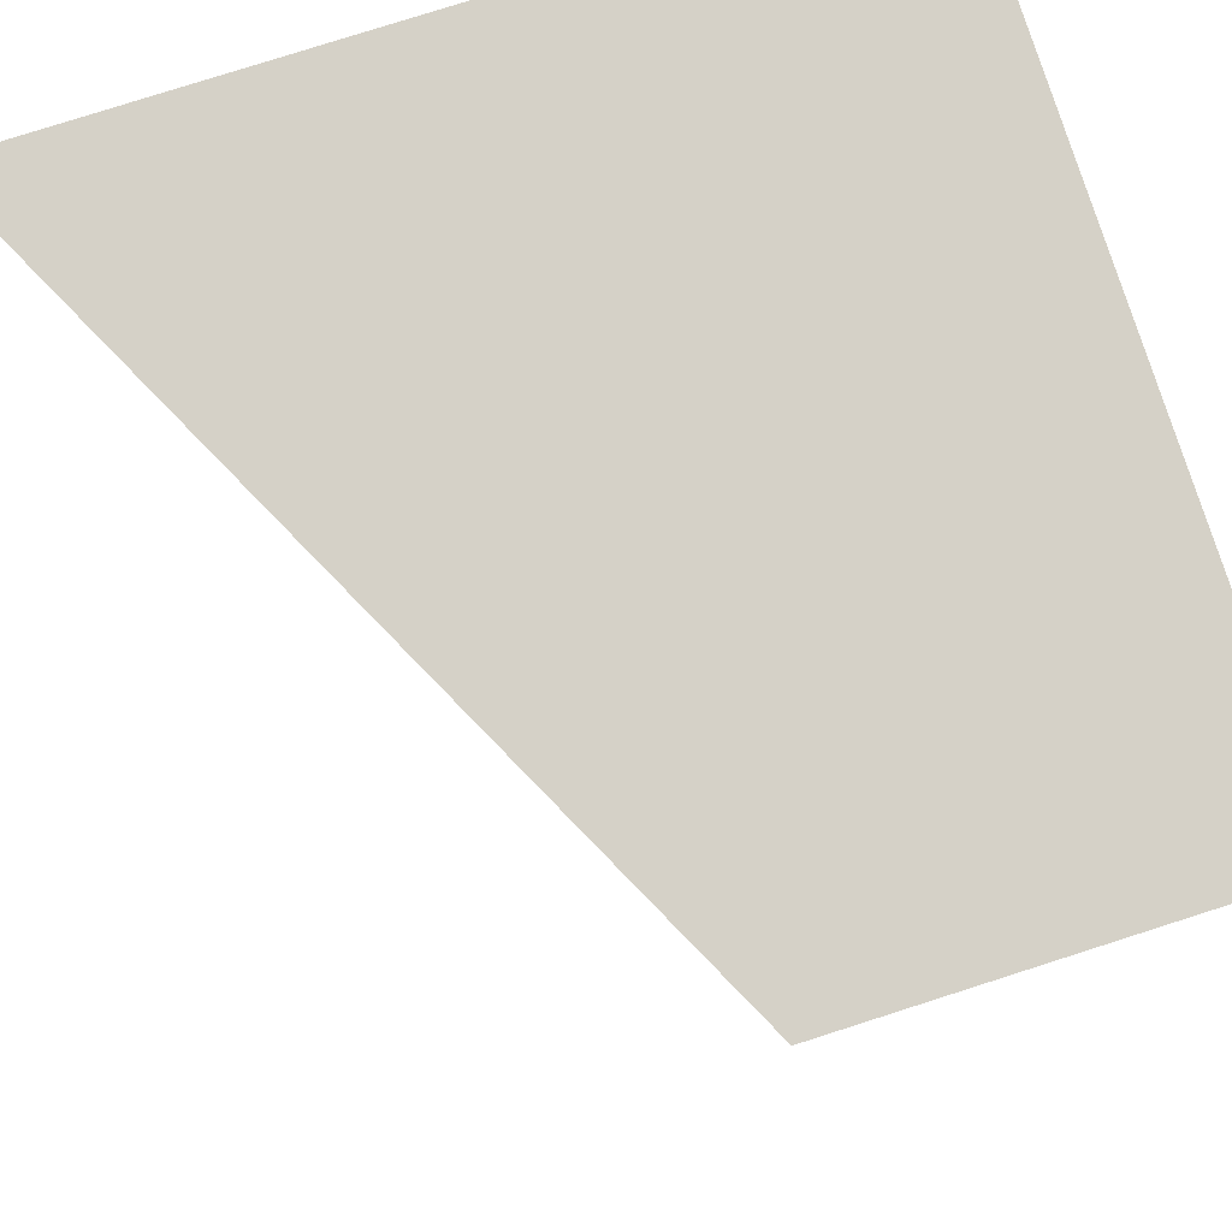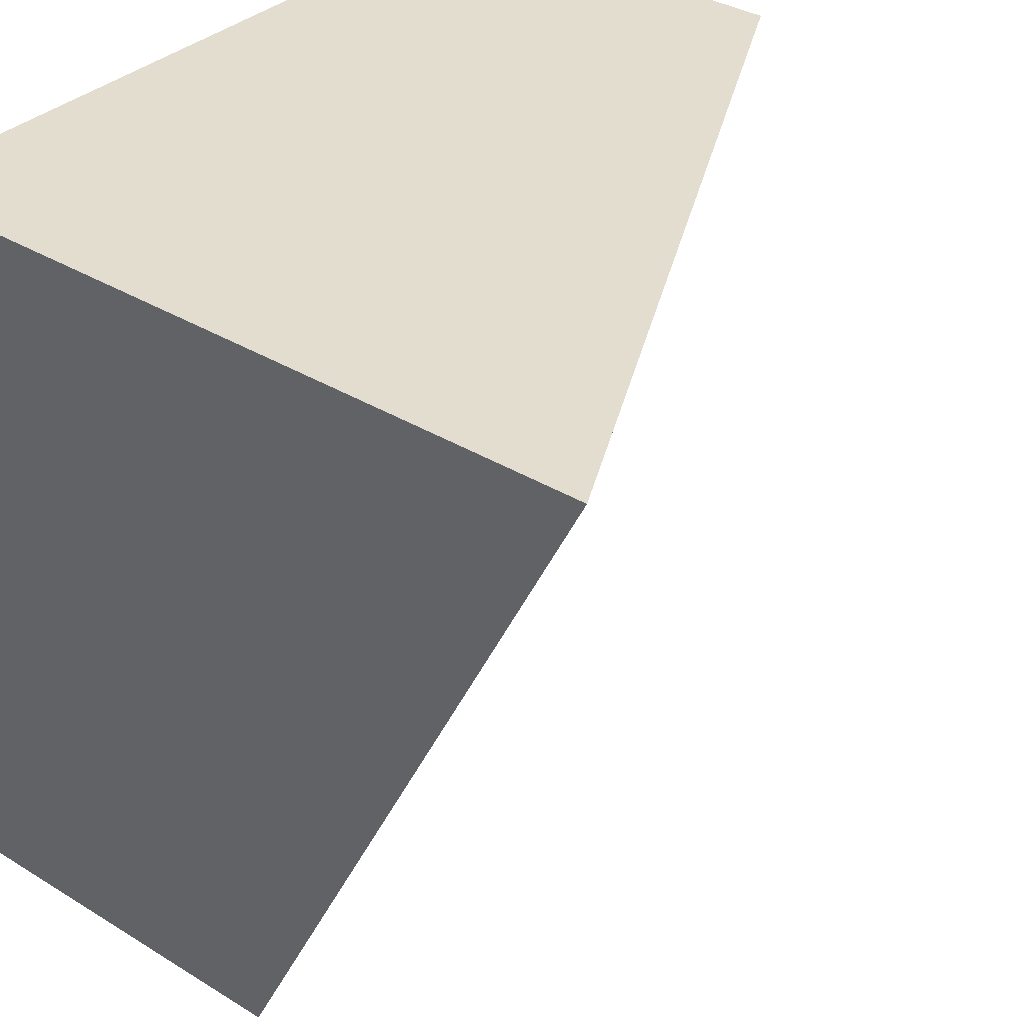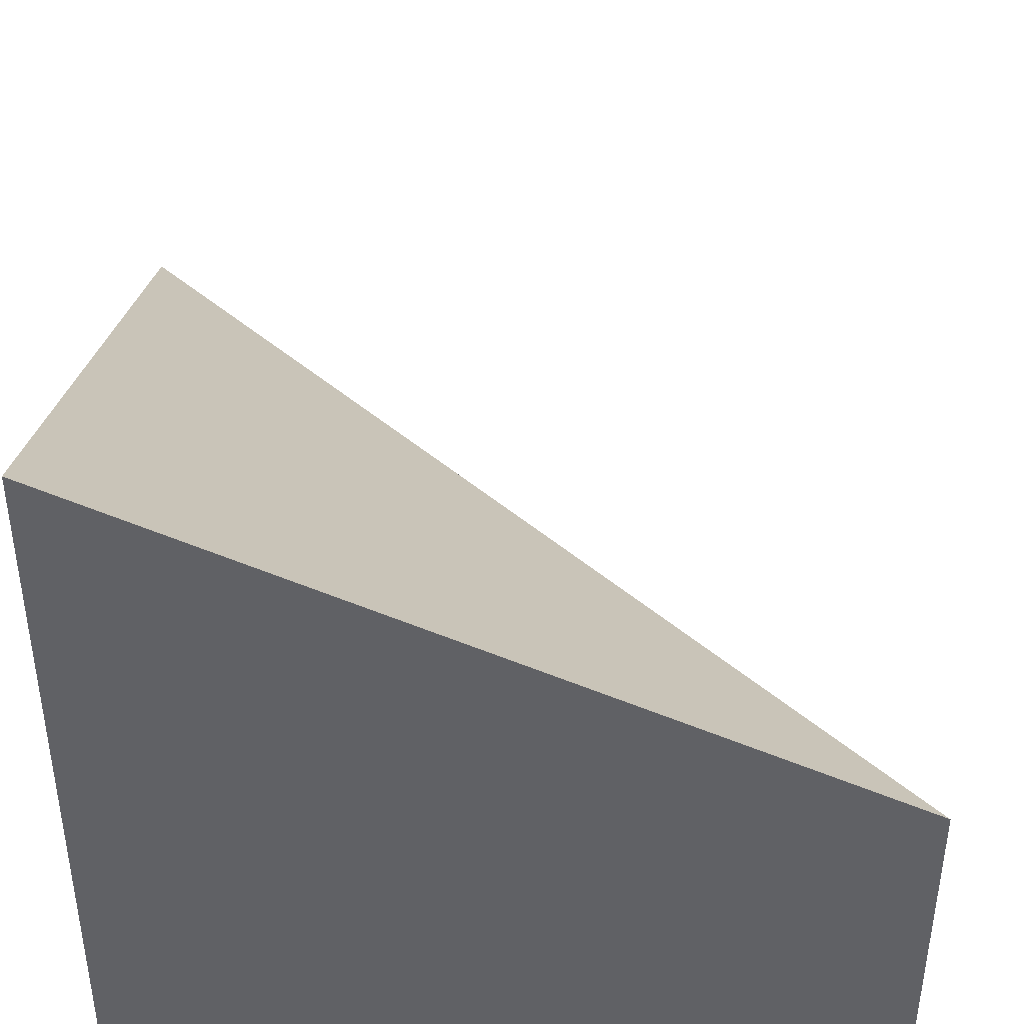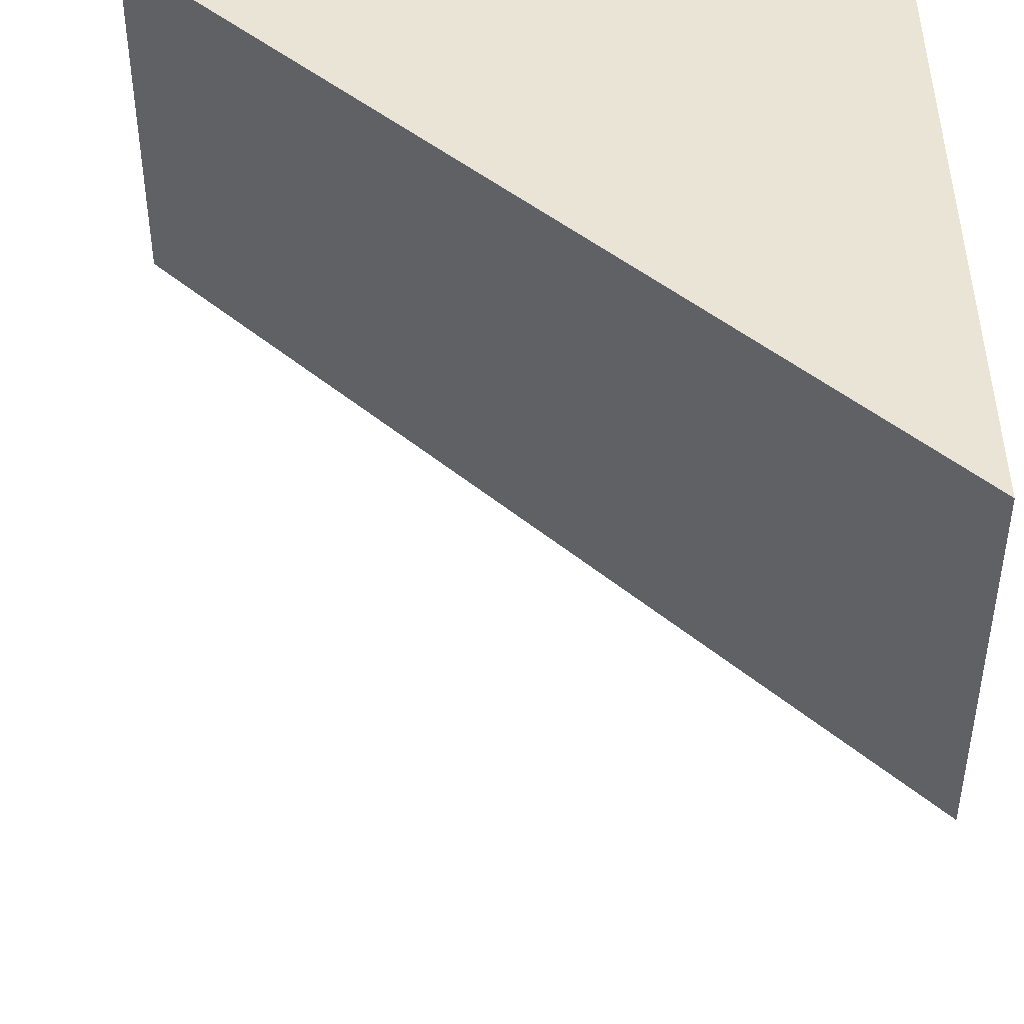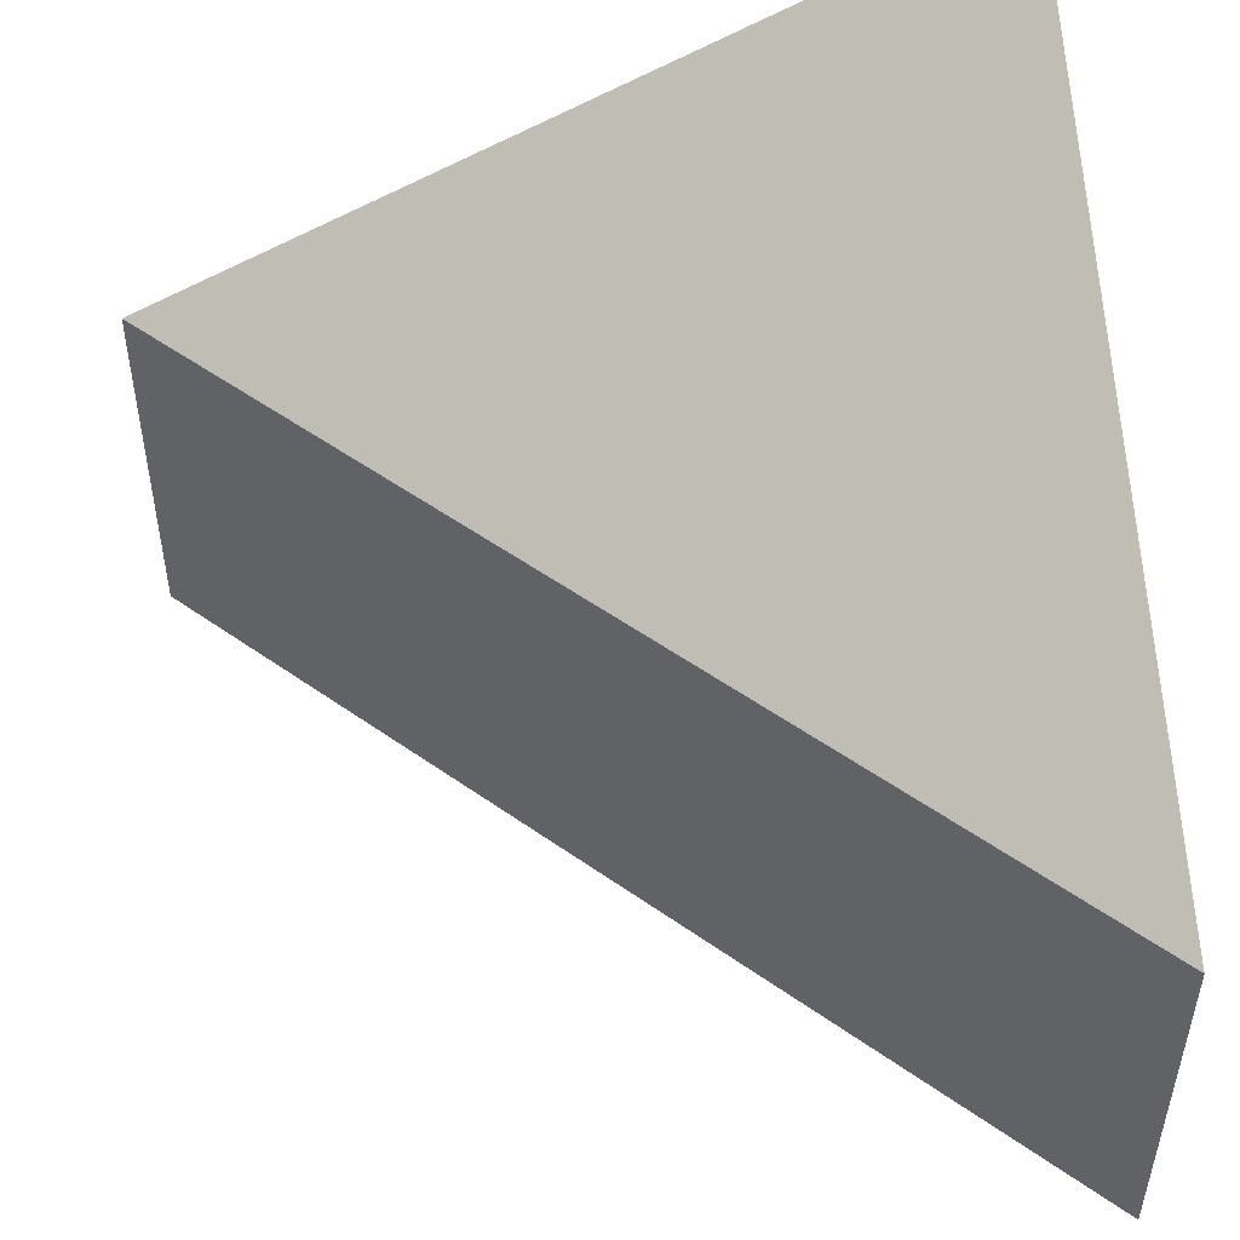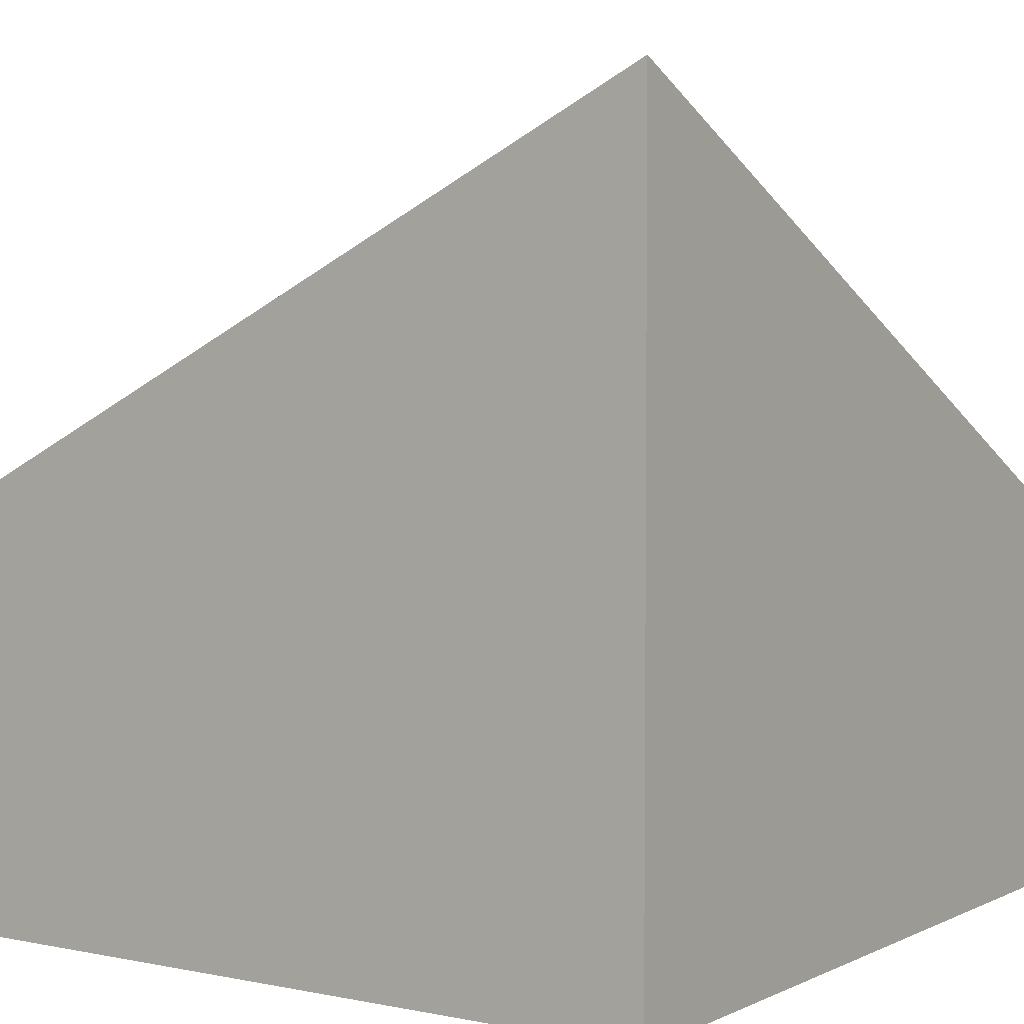
<metadata>
{"format":"obj","ext":"obj","renderer":"f3d","projection":"perspective","resolution":1024,"background":"white","views":[{"elev":79.0,"azim":-107.7,"up":"+Z"},{"elev":34.9,"azim":129.3,"up":"+Z"},{"elev":42.6,"azim":91.0,"up":"+Y"},{"elev":-46.1,"azim":-0.0,"up":"+Z"},{"elev":51.8,"azim":-97.4,"up":"+Y"},{"elev":3.9,"azim":34.1,"up":"+Y"}]}
</metadata>
<code>
o Cube_Cube.005
v -0.5 -0 0.5
v -0.5 -0.5 0.5
v 0.5 -0.5 0.5
v 0.5 0.5 0.5
v 0.5 -0.5 -0.5
v 0.5 0 -0.5
f 1 2 3 4
f 4 3 5 6
f 2 5 3
f 1 4 6
f 2 1 6 5

</code>
